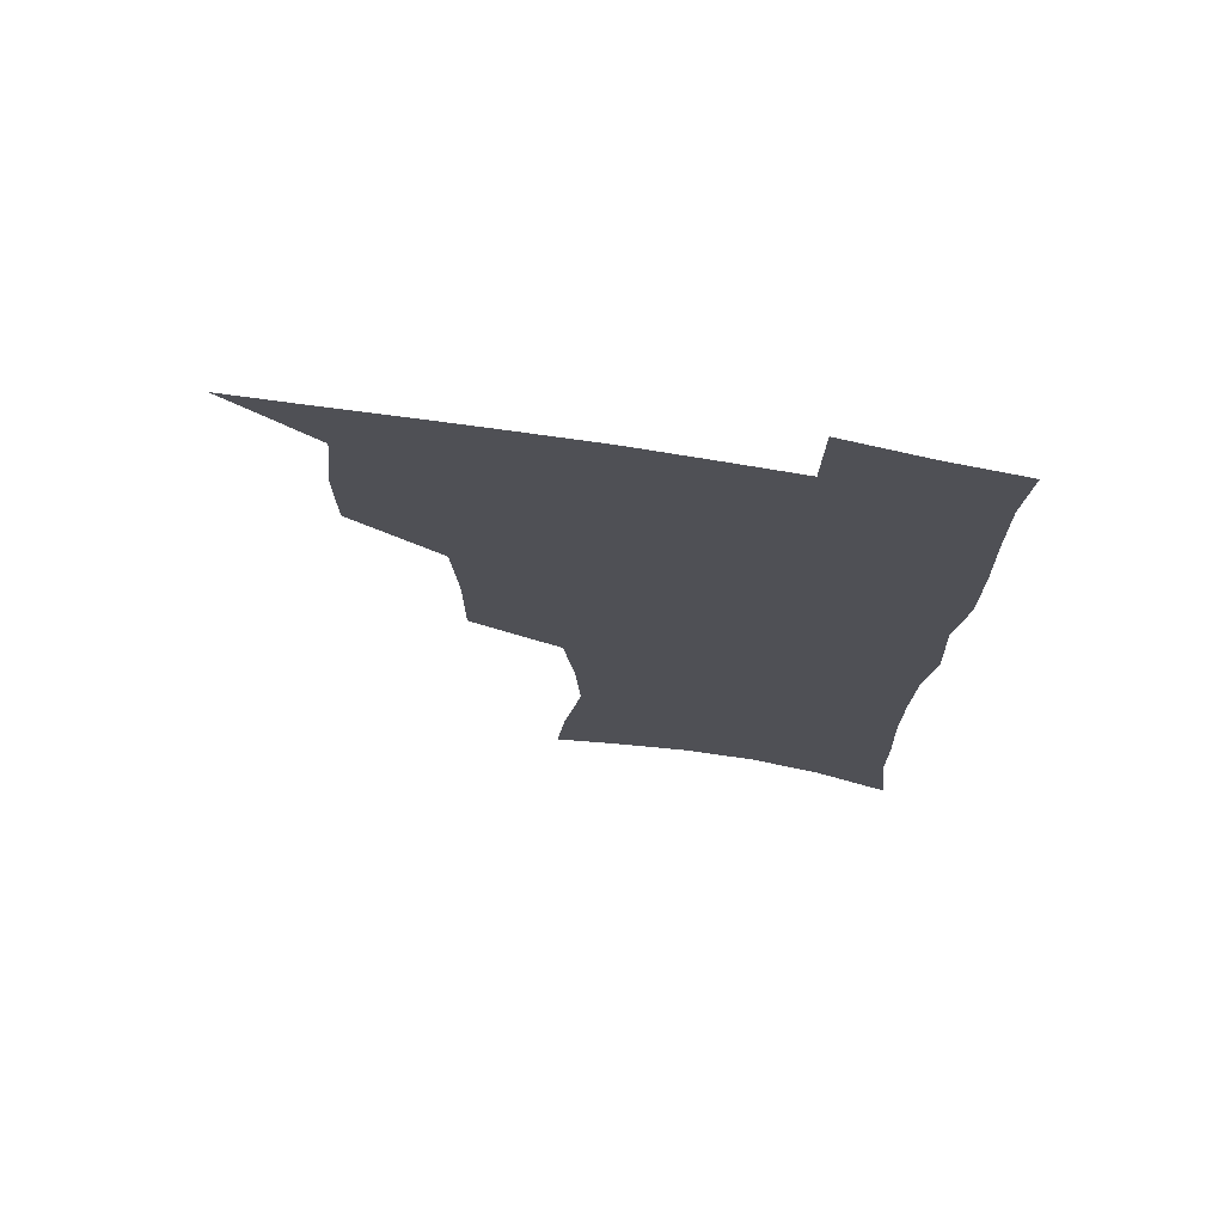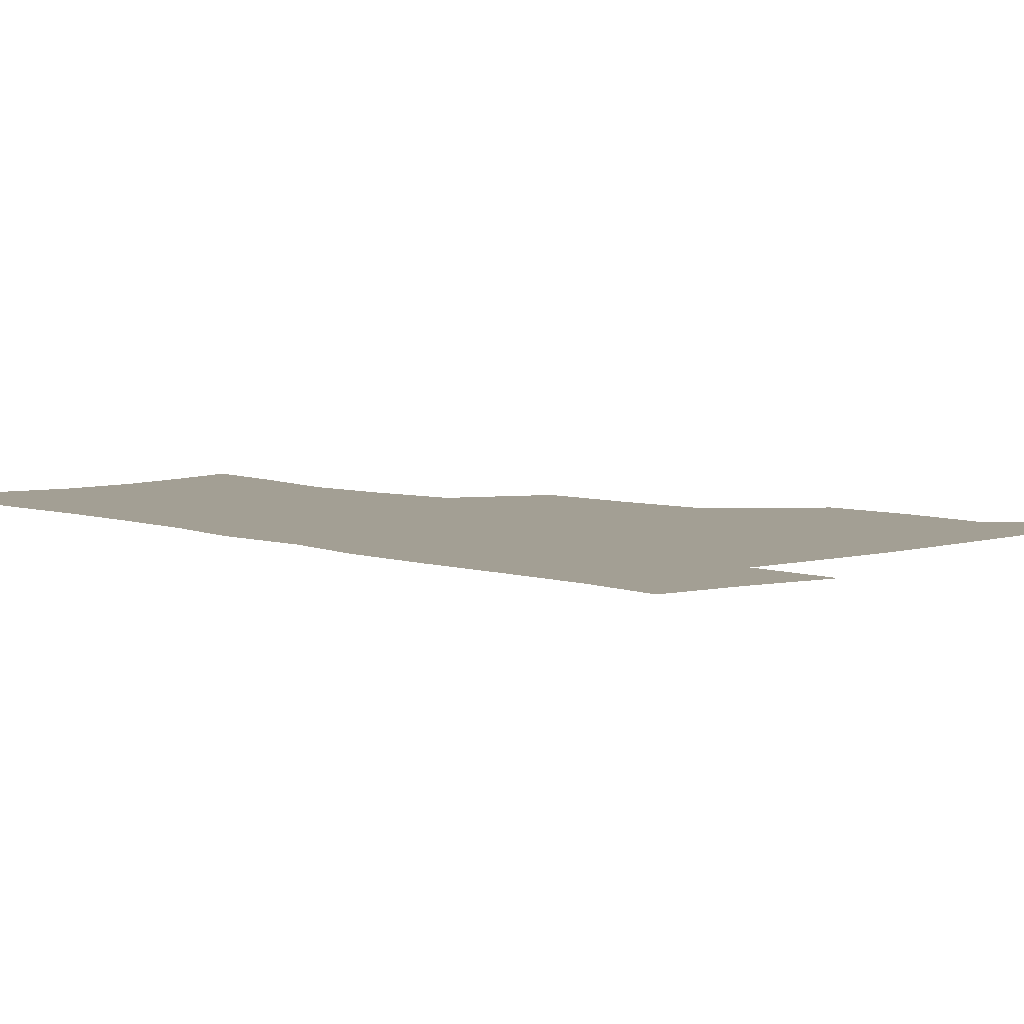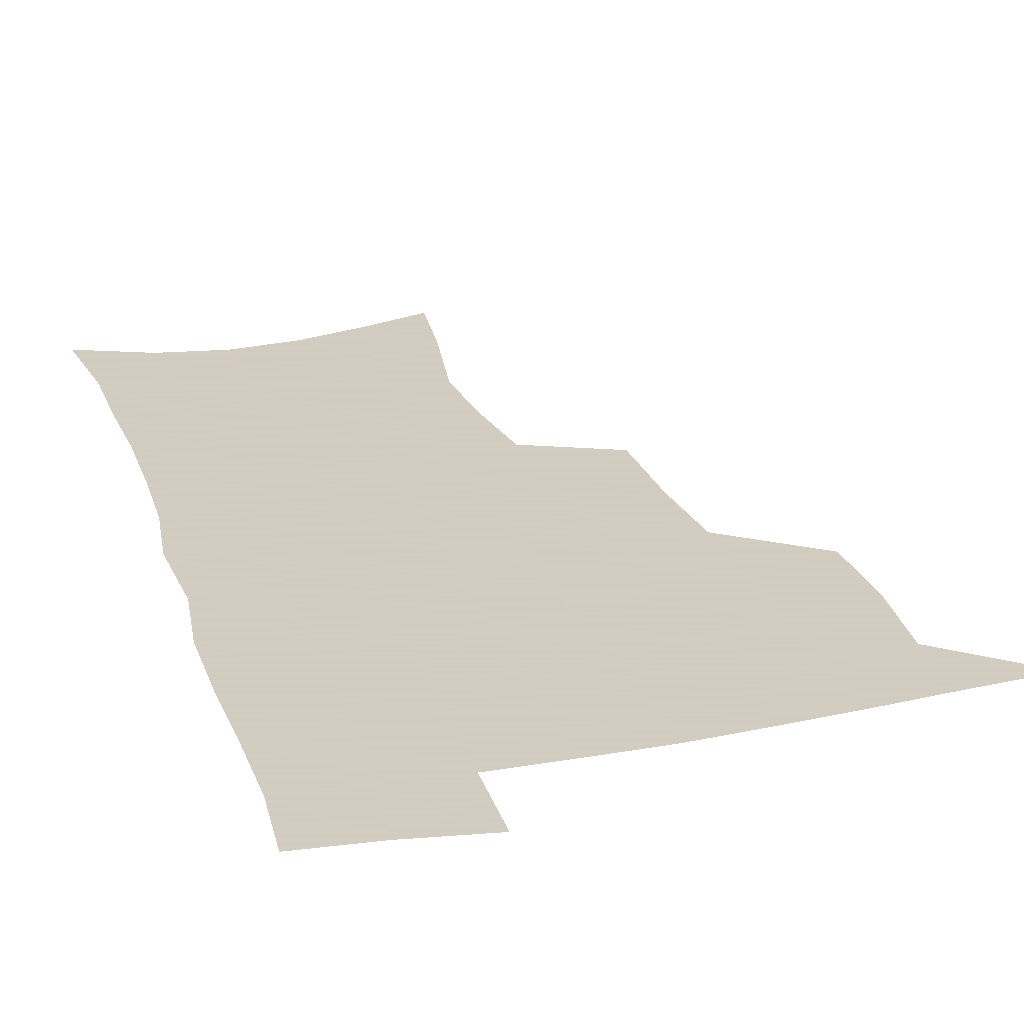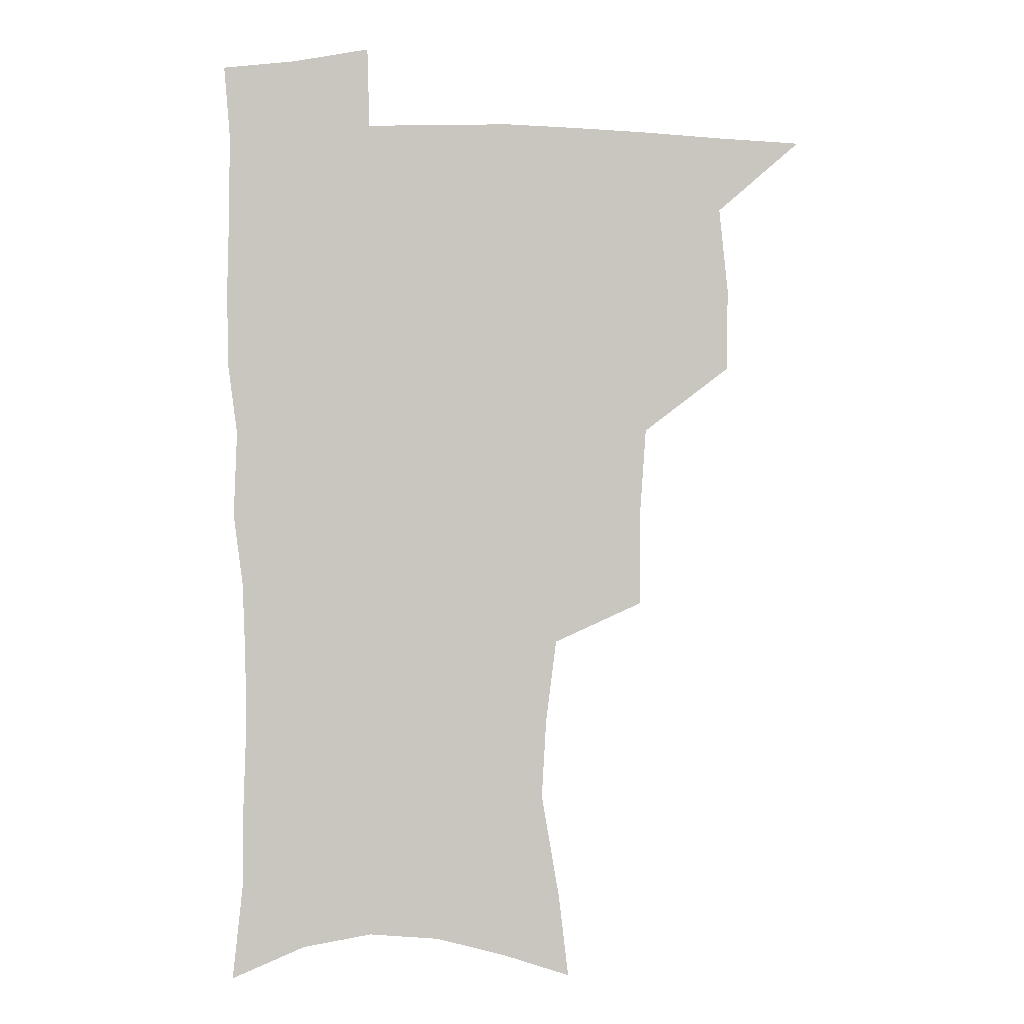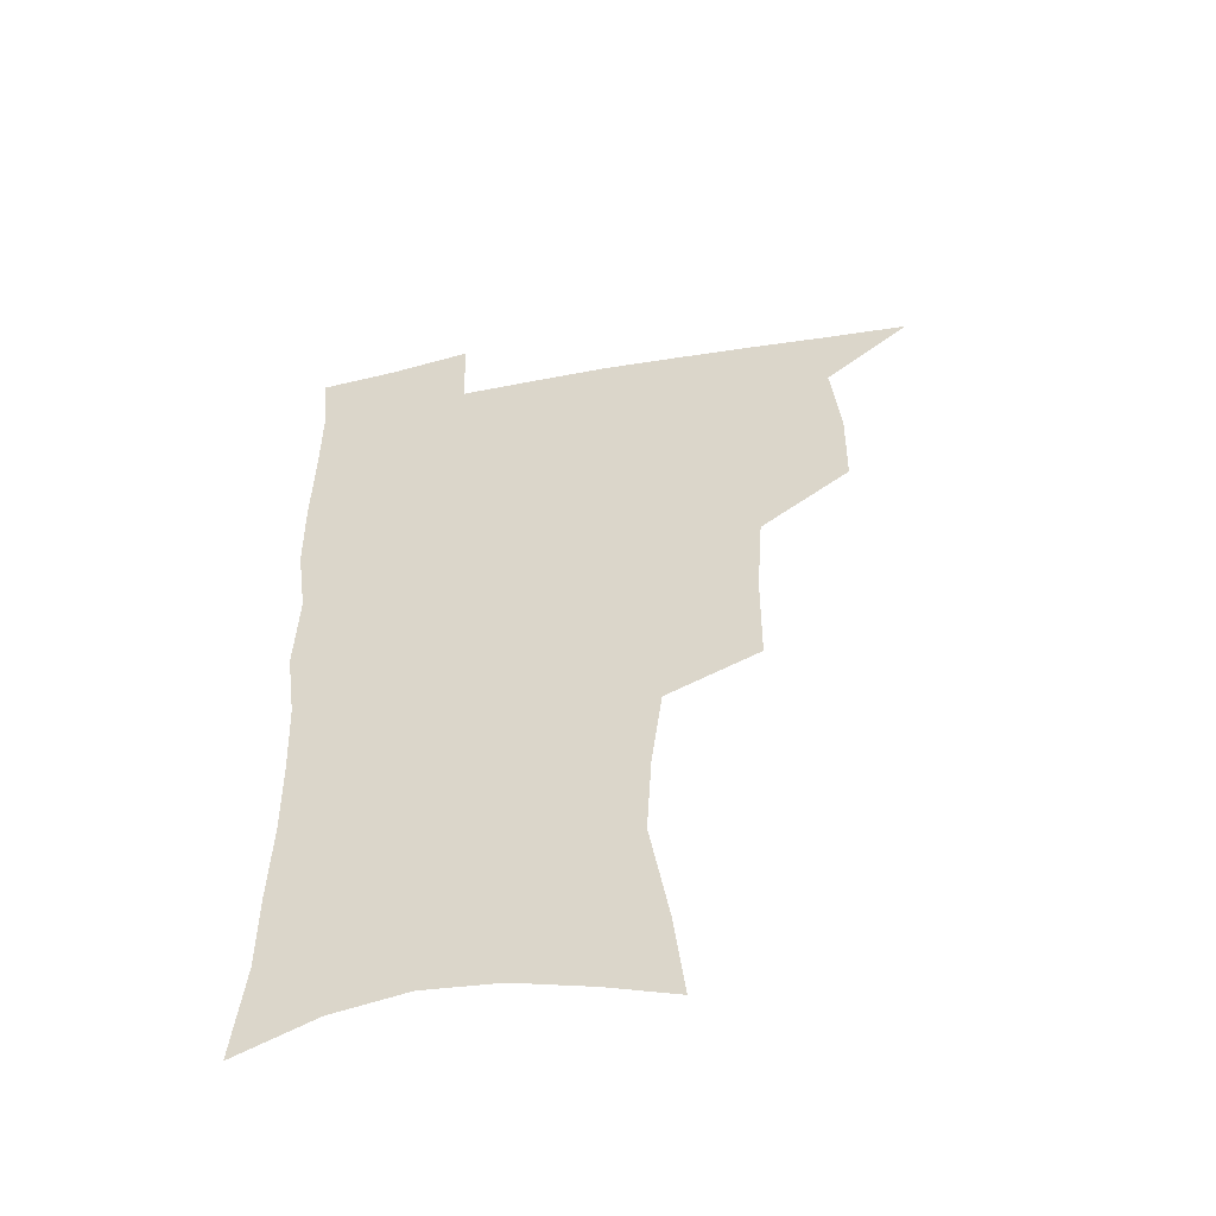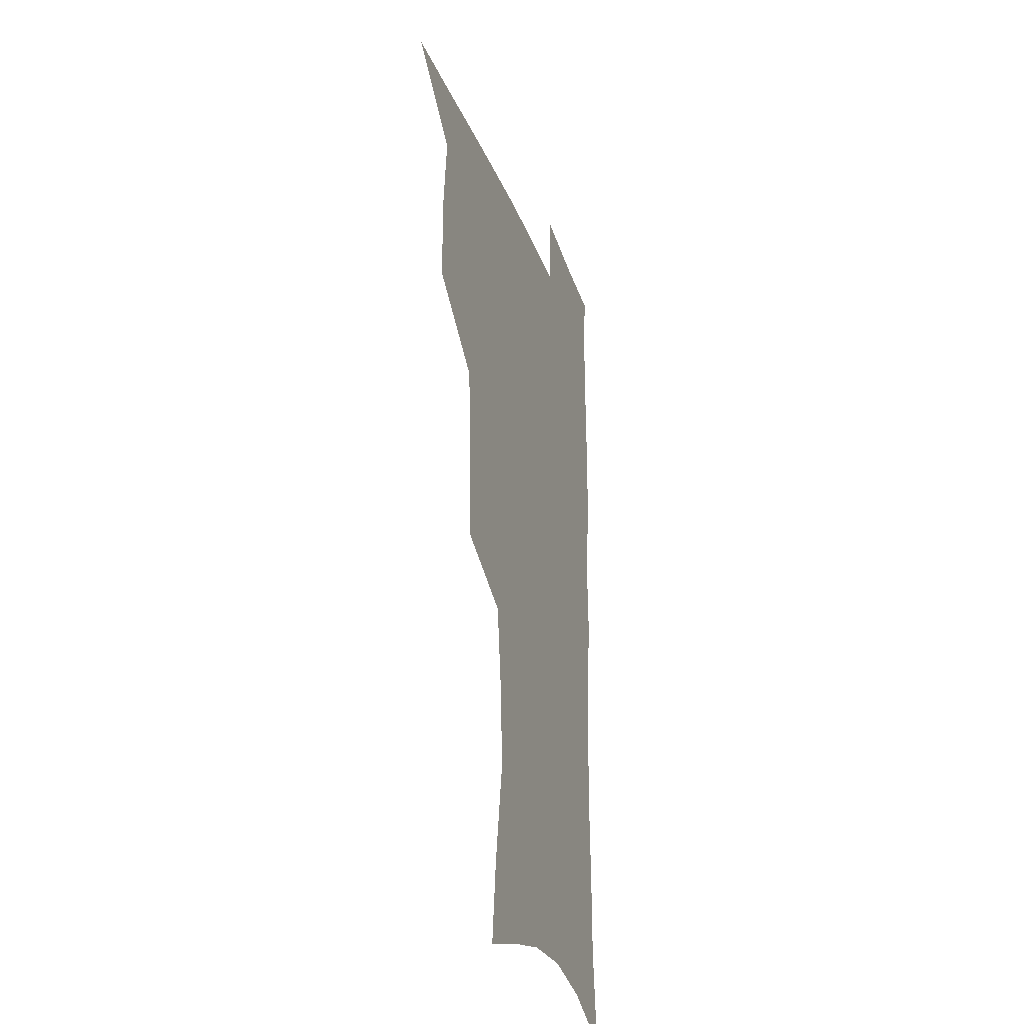
<metadata>
{"format":"obj","ext":"obj","renderer":"f3d","projection":"perspective","resolution":1024,"background":"white","views":[{"elev":72.7,"azim":9.2,"up":"+Y"},{"elev":5.4,"azim":137.7,"up":"+Z"},{"elev":24.3,"azim":162.8,"up":"+Z"},{"elev":-0.8,"azim":177.9,"up":"+Y"},{"elev":-53.3,"azim":-168.7,"up":"+Y"},{"elev":-29.5,"azim":-72.1,"up":"+Y"}]}
</metadata>
<code>
v 481.4 505.3 0
v 511.1 411 0
v 510.6 443.4 0
v 514 477.1 0
v 514.1 507.2 0
v 547.5 313.4 0
v 547.3 351.2 0
v 544.9 385.1 0
v 544.5 418.8 0
v 547.5 452.3 0
v 546.5 480.9 0
v 544.2 509.4 0
v 577.3 159.6 0
v 581.1 192 0
v 588.2 233.5 0
v 586.4 265 0
v 582.3 297.5 0
v 579.9 332.9 0
v 577.4 363.7 0
v 576.4 395.4 0
v 577.1 427.2 0
v 576.8 455.6 0
v 575.3 483 0
v 573.4 511.1 0
v 603.5 167.9 0
v 612 215.1 0
v 610.8 242 0
v 609.9 276 0
v 607.6 307.9 0
v 605.8 339.1 0
v 604.3 368.8 0
v 603.7 399.1 0
v 604.5 429.9 0
v 604.5 457.3 0
v 603.8 484.2 0
v 602.1 512.5 0
v 631.3 175 0
v 634.8 218 0
v 634.6 250 0
v 633.3 281.1 0
v 631.9 312 0
v 630.9 342.3 0
v 630.5 373.6 0
v 630.4 402.1 0
v 630.7 430.2 0
v 631.1 458 0
v 631.4 484.5 0
v 631.2 512.1 0
v 659 177 0
v 658.4 216.1 0
v 658.3 246.6 0
v 656.7 280.9 0
v 655.8 312.1 0
v 655.8 341 0
v 655.6 372 0
v 656 400.9 0
v 656.8 428.9 0
v 657.4 456.9 0
v 658.6 484 0
v 659.7 511.4 0
v 660.6 543.2 0
v 686.3 172 0
v 683.3 210.2 0
v 682.4 242.6 0
v 681.5 274.6 0
v 681.1 305.8 0
v 681 336.5 0
v 682.4 365.3 0
v 684.3 393.9 0
v 684.5 424.2 0
v 685.1 453.5 0
v 686.4 482 0
v 687.7 510.3 0
v 691.1 538 0
v 715.5 159.4 0
v 711.5 197.4 0
v 711.3 228.1 0
v 710.2 260.3 0
v 710.6 291.1 0
v 711.8 321.5 0
v 715.5 349.8 0
v 714.2 383.9 0
v 718 412.8 0
v 718.3 444.3 0
v 717.6 476.2 0
v 717.4 506.9 0
v 719.7 535.2 0
f 4 5 1
f 8 9 2
f 2 9 3
f 9 10 3
f 3 10 4
f 10 11 4
f 4 11 5
f 11 12 5
f 17 18 6
f 6 18 7
f 18 19 7
f 7 19 8
f 19 20 8
f 8 20 9
f 20 21 9
f 9 21 10
f 21 22 10
f 10 22 11
f 22 23 11
f 11 23 12
f 23 24 12
f 13 25 14
f 25 26 14
f 14 26 15
f 26 27 15
f 15 27 16
f 27 28 16
f 16 28 17
f 28 29 17
f 17 29 18
f 29 30 18
f 18 30 19
f 30 31 19
f 19 31 20
f 31 32 20
f 20 32 21
f 32 33 21
f 21 33 22
f 33 34 22
f 22 34 23
f 34 35 23
f 23 35 24
f 35 36 24
f 25 37 26
f 37 38 26
f 26 38 27
f 38 39 27
f 27 39 28
f 39 40 28
f 28 40 29
f 40 41 29
f 29 41 30
f 41 42 30
f 30 42 31
f 42 43 31
f 31 43 32
f 43 44 32
f 32 44 33
f 44 45 33
f 33 45 34
f 45 46 34
f 34 46 35
f 46 47 35
f 35 47 36
f 47 48 36
f 37 49 38
f 49 50 38
f 38 50 39
f 50 51 39
f 39 51 40
f 51 52 40
f 40 52 41
f 52 53 41
f 41 53 42
f 53 54 42
f 42 54 43
f 54 55 43
f 43 55 44
f 55 56 44
f 44 56 45
f 56 57 45
f 45 57 46
f 57 58 46
f 46 58 47
f 58 59 47
f 47 59 48
f 59 60 48
f 49 62 50
f 62 63 50
f 50 63 51
f 63 64 51
f 51 64 52
f 64 65 52
f 52 65 53
f 65 66 53
f 53 66 54
f 66 67 54
f 54 67 55
f 67 68 55
f 55 68 56
f 68 69 56
f 56 69 57
f 69 70 57
f 57 70 58
f 70 71 58
f 58 71 59
f 71 72 59
f 59 72 60
f 72 73 60
f 60 73 61
f 73 74 61
f 62 75 63
f 75 76 63
f 63 76 64
f 76 77 64
f 64 77 65
f 77 78 65
f 65 78 66
f 78 79 66
f 66 79 67
f 79 80 67
f 67 80 68
f 80 81 68
f 68 81 69
f 81 82 69
f 69 82 70
f 82 83 70
f 70 83 71
f 83 84 71
f 71 84 72
f 84 85 72
f 72 85 73
f 85 86 73
f 73 86 74
f 86 87 74

</code>
